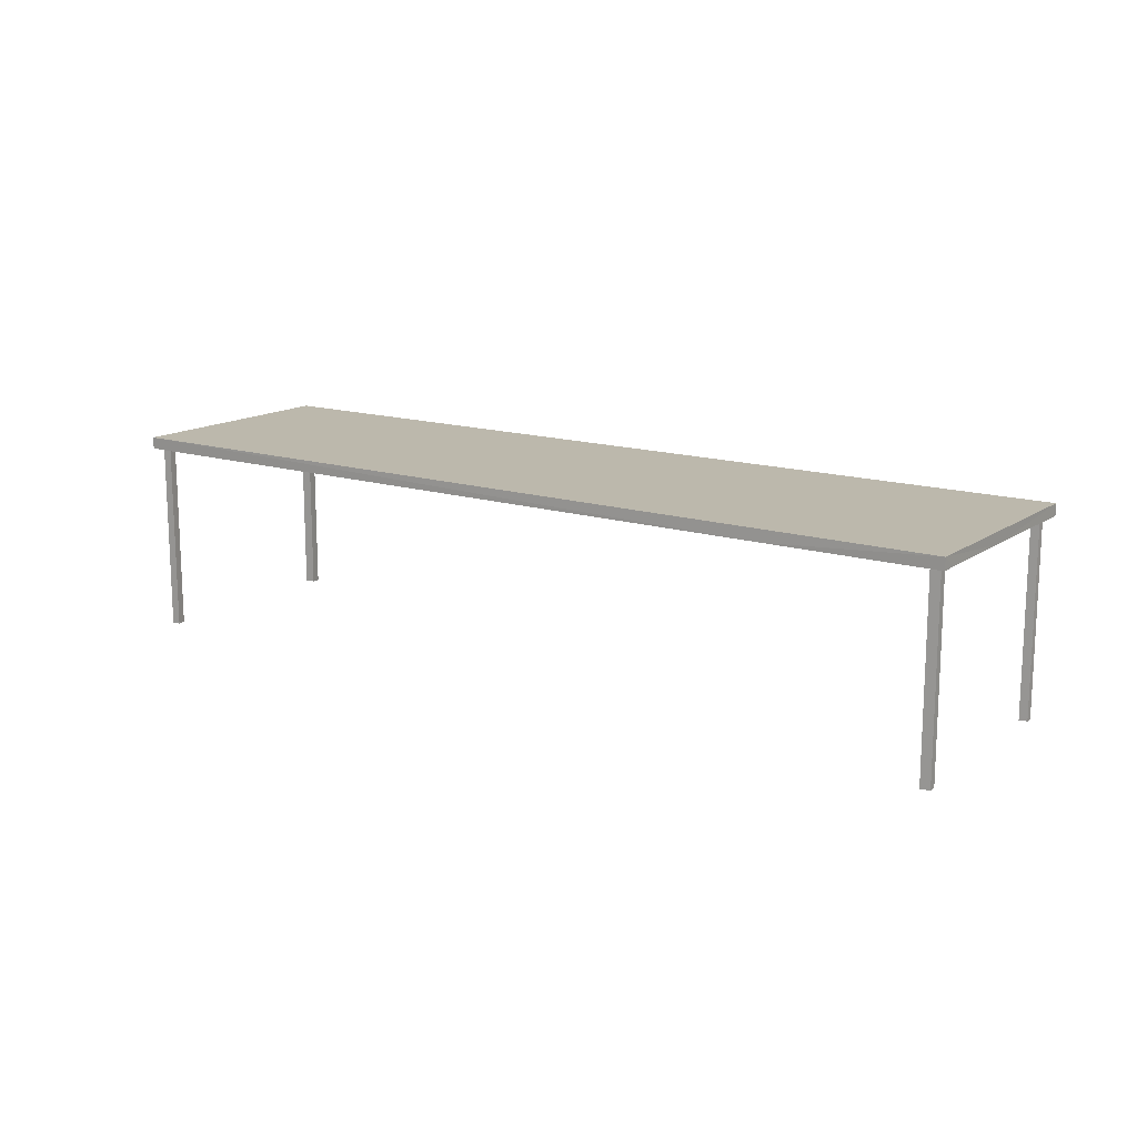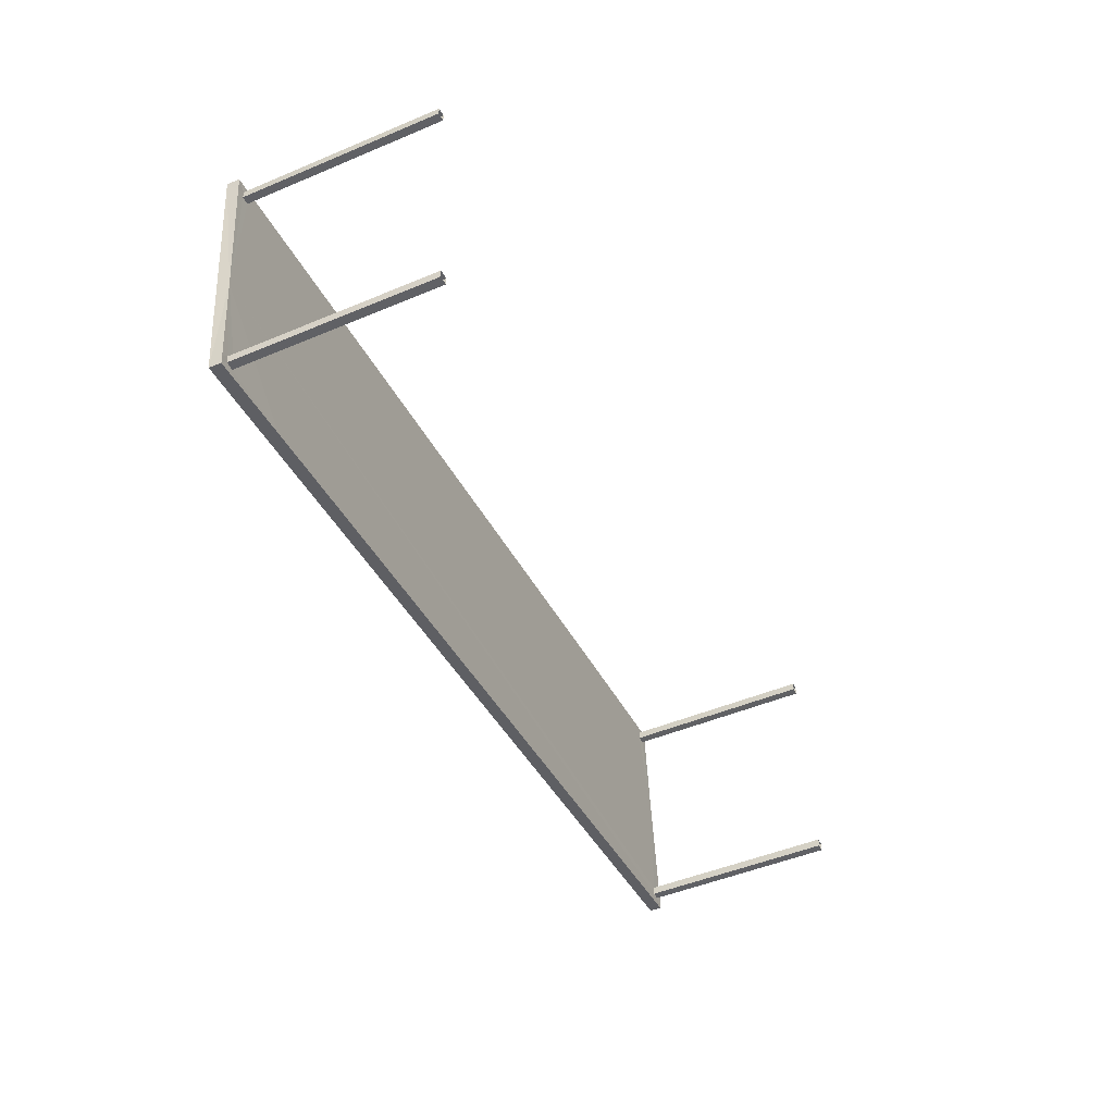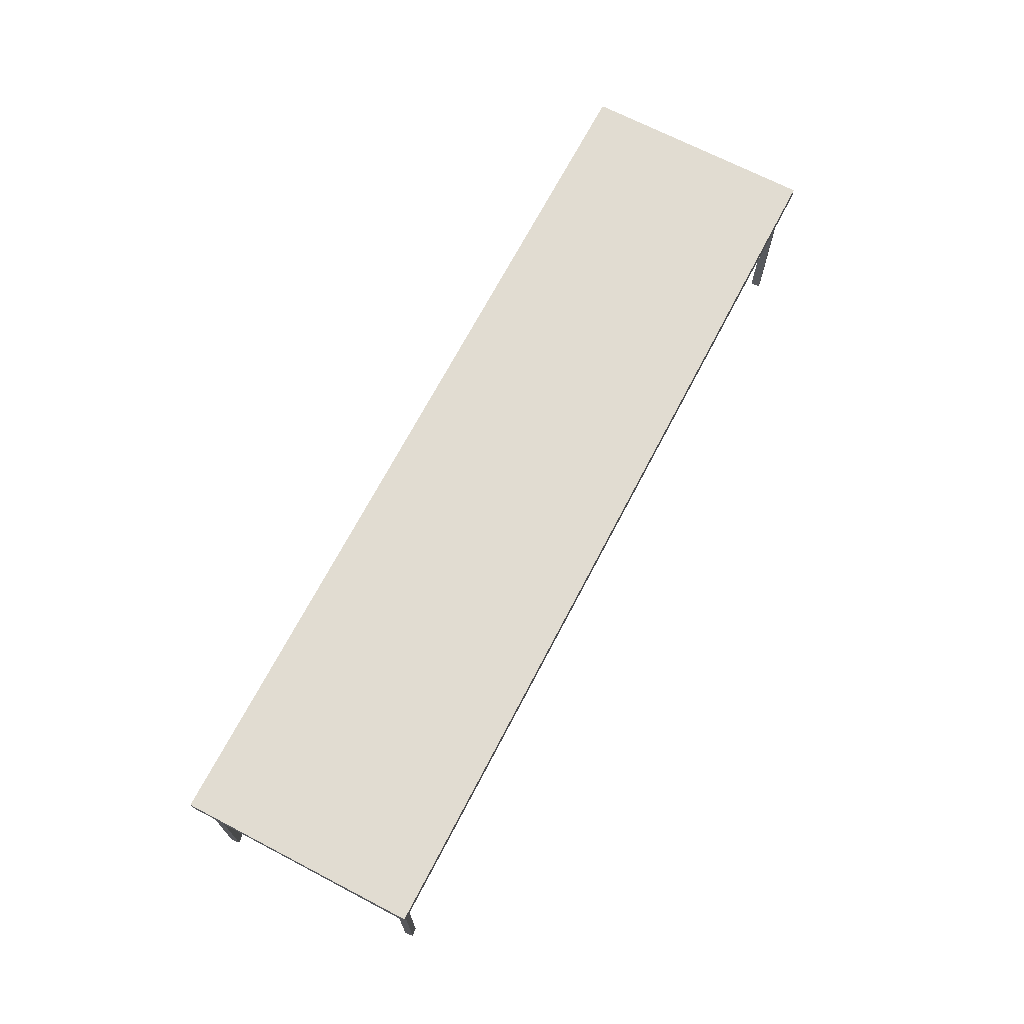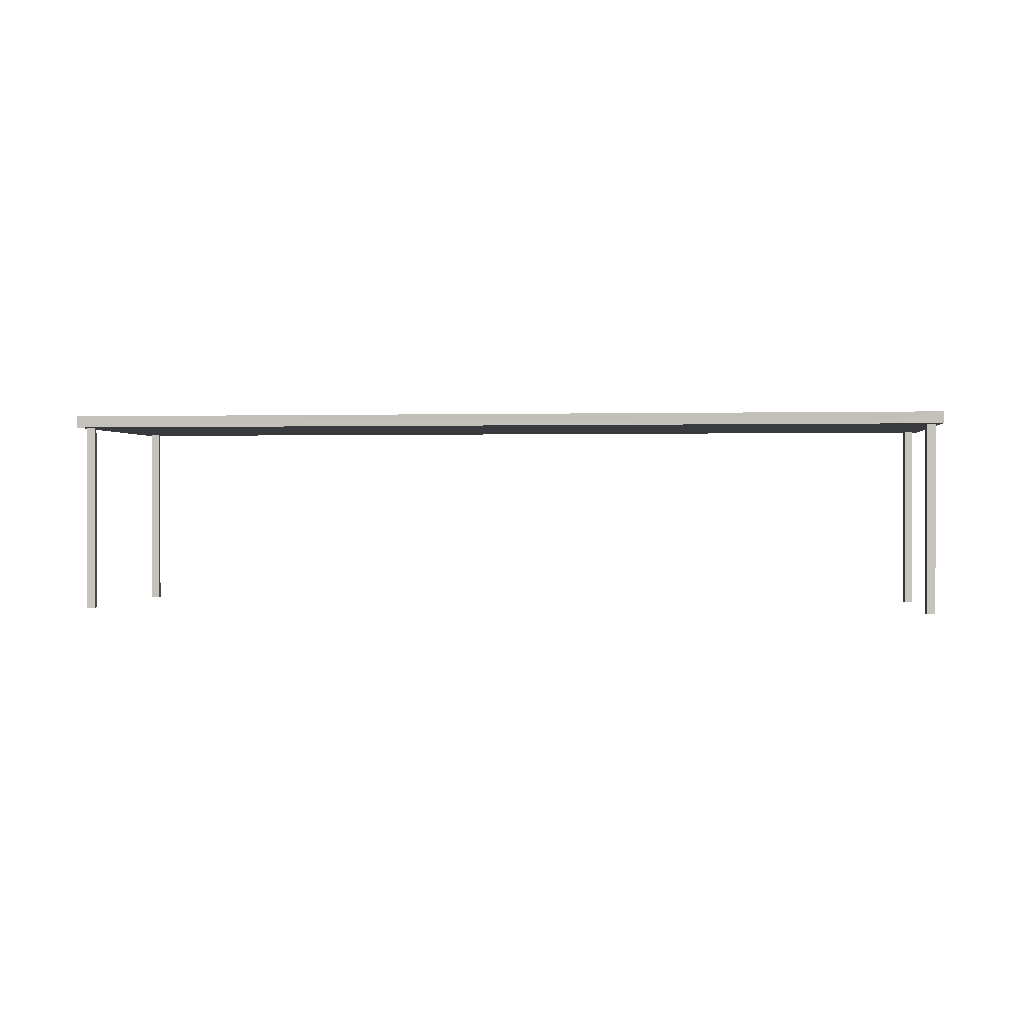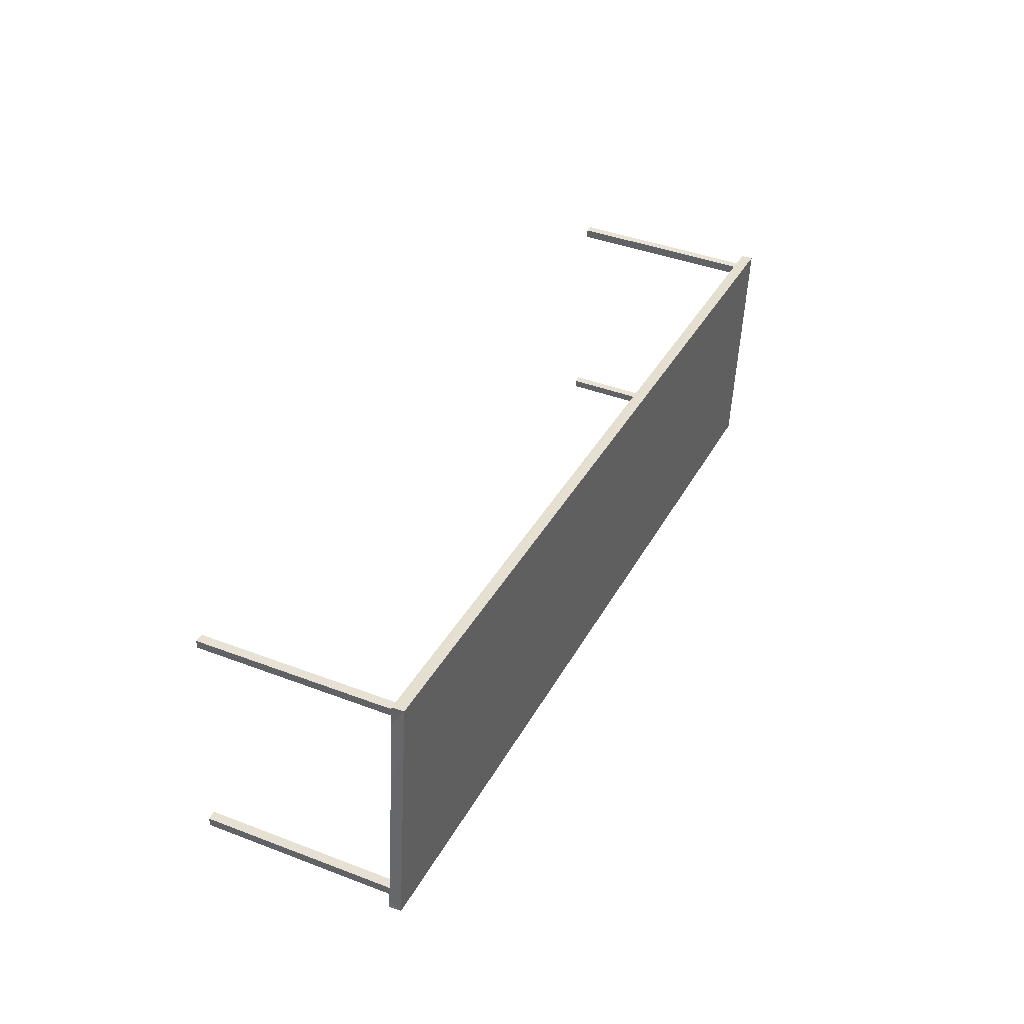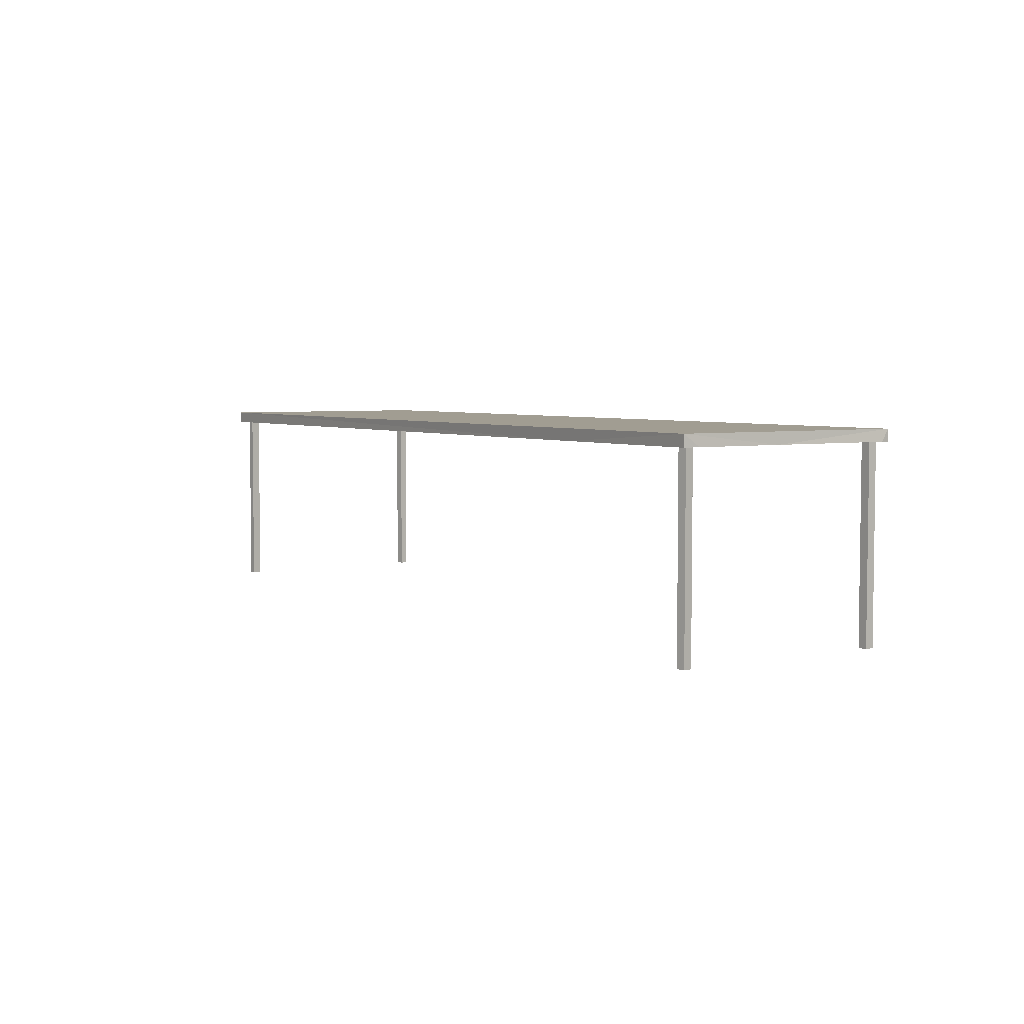
<metadata>
{"format":"obj","ext":"obj","renderer":"f3d","projection":"perspective","resolution":1024,"background":"white","views":[{"elev":14.6,"azim":-151.7,"up":"+Z"},{"elev":-48.3,"azim":115.1,"up":"+Y"},{"elev":69.3,"azim":-68.8,"up":"+Z"},{"elev":0.3,"azim":0.3,"up":"+Z"},{"elev":41.6,"azim":-65.4,"up":"+Y"},{"elev":4.6,"azim":-129.3,"up":"+Z"}]}
</metadata>
<code>
v -8.942e+04 -9.889e+04 7.619
v -8.942e+04 -9.889e+04 7.62
v -8.942e+04 -9.889e+04 7.62
v -8.942e+04 -9.889e+04 7.619
v -8.942e+04 -9.89e+04 7.619
v -8.942e+04 -9.89e+04 7.619
v -8.942e+04 -9.89e+04 7.619
v -8.942e+04 -9.89e+04 7.619
v -8.941e+04 -9.89e+04 7.618
v -8.941e+04 -9.89e+04 7.618
v -8.941e+04 -9.89e+04 7.618
v -8.941e+04 -9.89e+04 7.618
v -8.941e+04 -9.89e+04 7.618
v -8.941e+04 -9.89e+04 7.618
v -8.941e+04 -9.89e+04 7.618
v -8.941e+04 -9.89e+04 7.618
v -8.942e+04 -9.89e+04 10.05
v -8.942e+04 -9.89e+04 10.05
v -8.942e+04 -9.89e+04 10.05
v -8.941e+04 -9.89e+04 10.04
v -8.942e+04 -9.89e+04 10.05
v -8.941e+04 -9.89e+04 10.04
v -8.941e+04 -9.89e+04 10.04
v -8.941e+04 -9.89e+04 10.04
v -8.941e+04 -9.89e+04 10.04
v -8.941e+04 -9.89e+04 10.04
v -8.941e+04 -9.89e+04 10.04
v -8.942e+04 -9.889e+04 10.05
v -8.942e+04 -9.89e+04 10.05
v -8.942e+04 -9.889e+04 10.05
v -8.941e+04 -9.89e+04 10.04
v -8.941e+04 -9.889e+04 10.05
v -8.941e+04 -9.89e+04 10.04
v -8.941e+04 -9.89e+04 10.04
v -8.941e+04 -9.89e+04 10.04
v -8.941e+04 -9.89e+04 10.04
v -8.942e+04 -9.889e+04 10.05
v -8.941e+04 -9.89e+04 10.04
v -8.942e+04 -9.89e+04 10.05
v -8.942e+04 -9.89e+04 10.05
v -8.942e+04 -9.889e+04 10.05
v -8.942e+04 -9.889e+04 10.05
v -8.942e+04 -9.889e+04 10.05
v -8.941e+04 -9.89e+04 10.04
v -8.941e+04 -9.89e+04 10.19
v -8.942e+04 -9.89e+04 10.2
v -8.941e+04 -9.89e+04 10.19
v -8.942e+04 -9.889e+04 10.2
f 1 2 3
f 4 1 3
f 5 6 7
f 5 8 6
f 9 10 11
f 9 12 10
f 13 14 15
f 13 16 14
f 17 18 19
f 20 19 21
f 22 20 21
f 19 18 21
f 23 24 20
f 22 25 26
f 25 27 26
f 22 26 23
f 22 23 20
f 28 29 30
f 31 29 32
f 33 34 35
f 32 34 36
f 29 37 32
f 28 37 29
f 38 33 35
f 31 32 36
f 36 34 33
f 39 18 17
f 29 39 17
f 35 22 38
f 21 40 22
f 22 31 38
f 29 31 40
f 29 40 39
f 40 31 22
f 37 41 32
f 41 42 32
f 43 30 42
f 28 30 43
f 41 43 42
f 25 44 27
f 20 24 44
f 44 24 27
f 45 46 47
f 45 48 46
f 43 3 2
f 28 43 2
f 41 1 4
f 41 37 1
f 18 6 8
f 21 18 8
f 40 8 5
f 40 21 8
f 18 7 6
f 18 39 7
f 28 2 1
f 37 28 1
f 38 10 12
f 38 31 10
f 38 12 9
f 33 38 9
f 26 13 15
f 23 26 15
f 24 14 16
f 27 24 16
f 19 20 46
f 20 44 47
f 20 47 46
f 22 35 45
f 25 22 47
f 35 34 45
f 44 25 47
f 47 22 45
f 40 5 7
f 39 40 7
f 26 16 13
f 26 27 16
f 43 4 3
f 43 41 4
f 36 9 11
f 36 33 9
f 24 15 14
f 24 23 15
f 29 17 46
f 30 29 48
f 17 19 46
f 42 30 48
f 48 29 46
f 34 32 45
f 32 42 48
f 45 32 48
f 36 11 10
f 31 36 10

</code>
